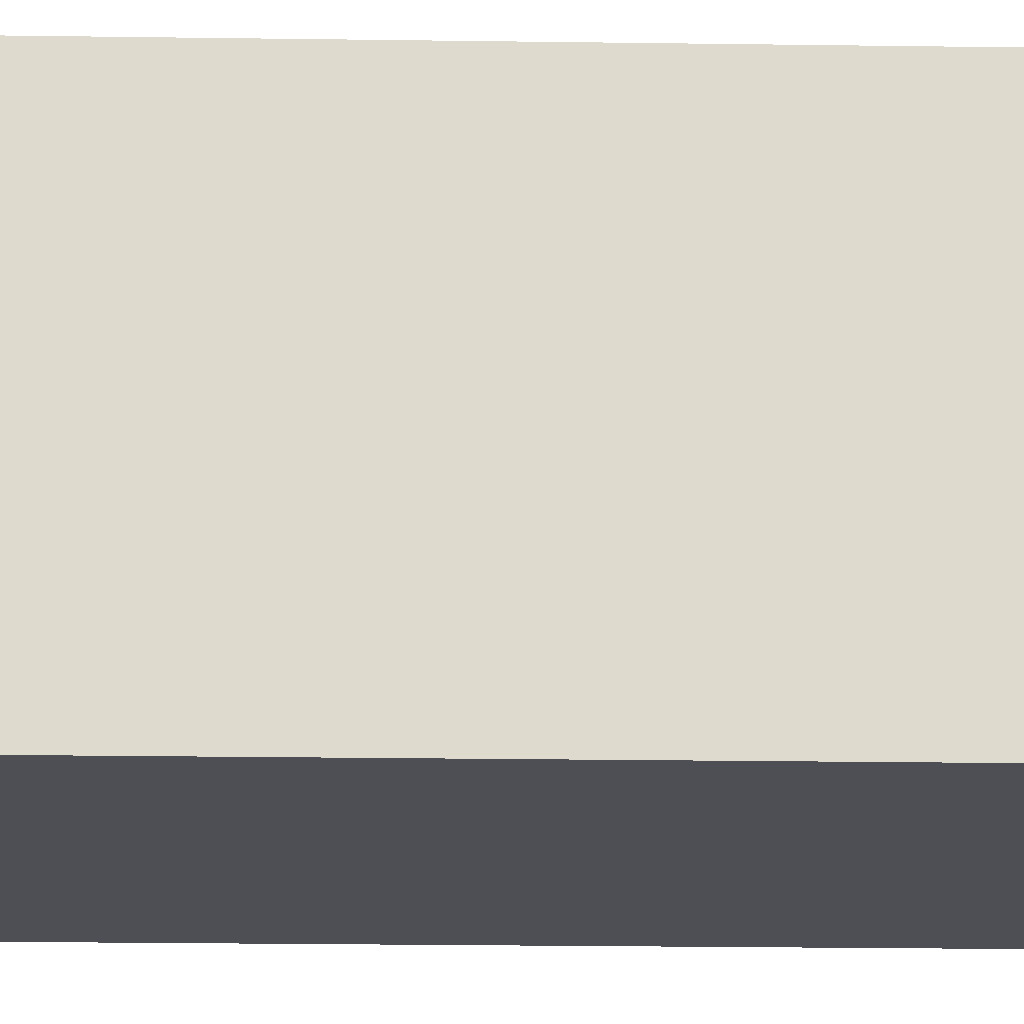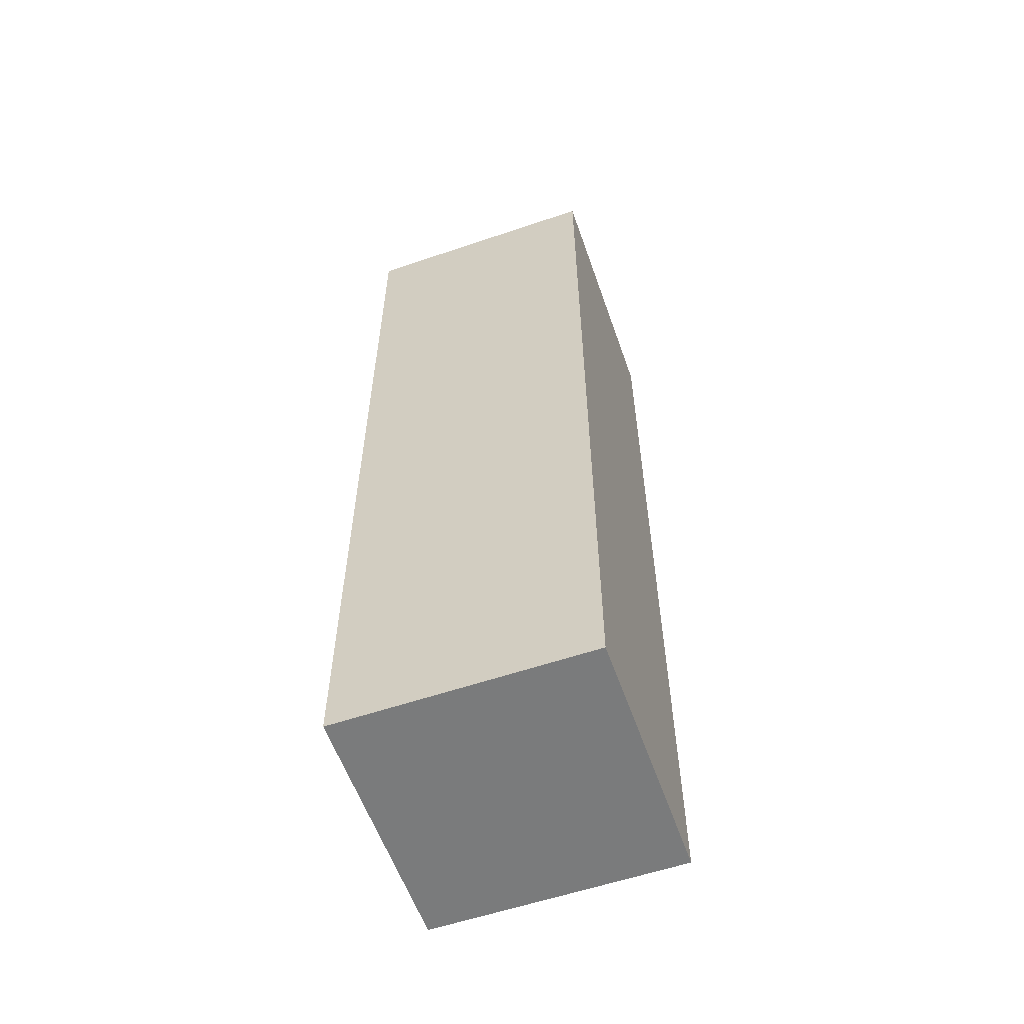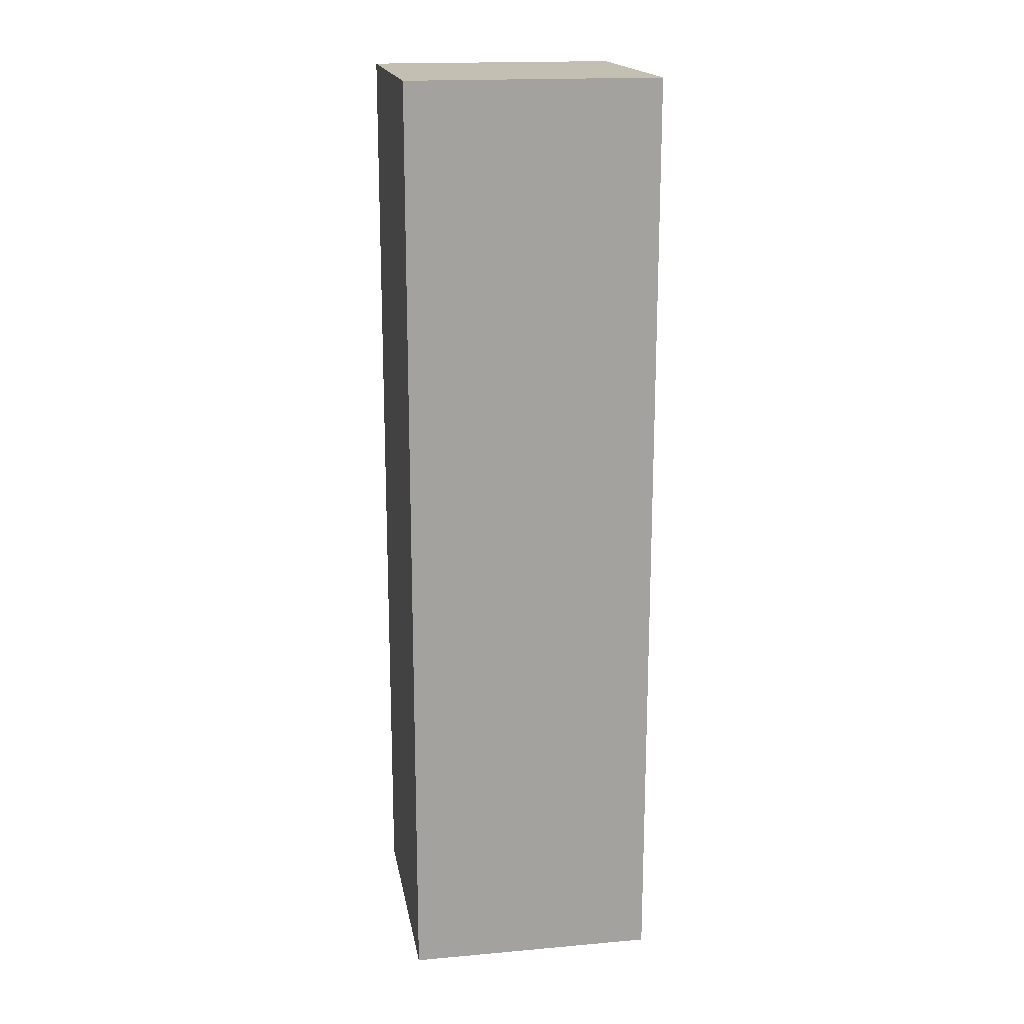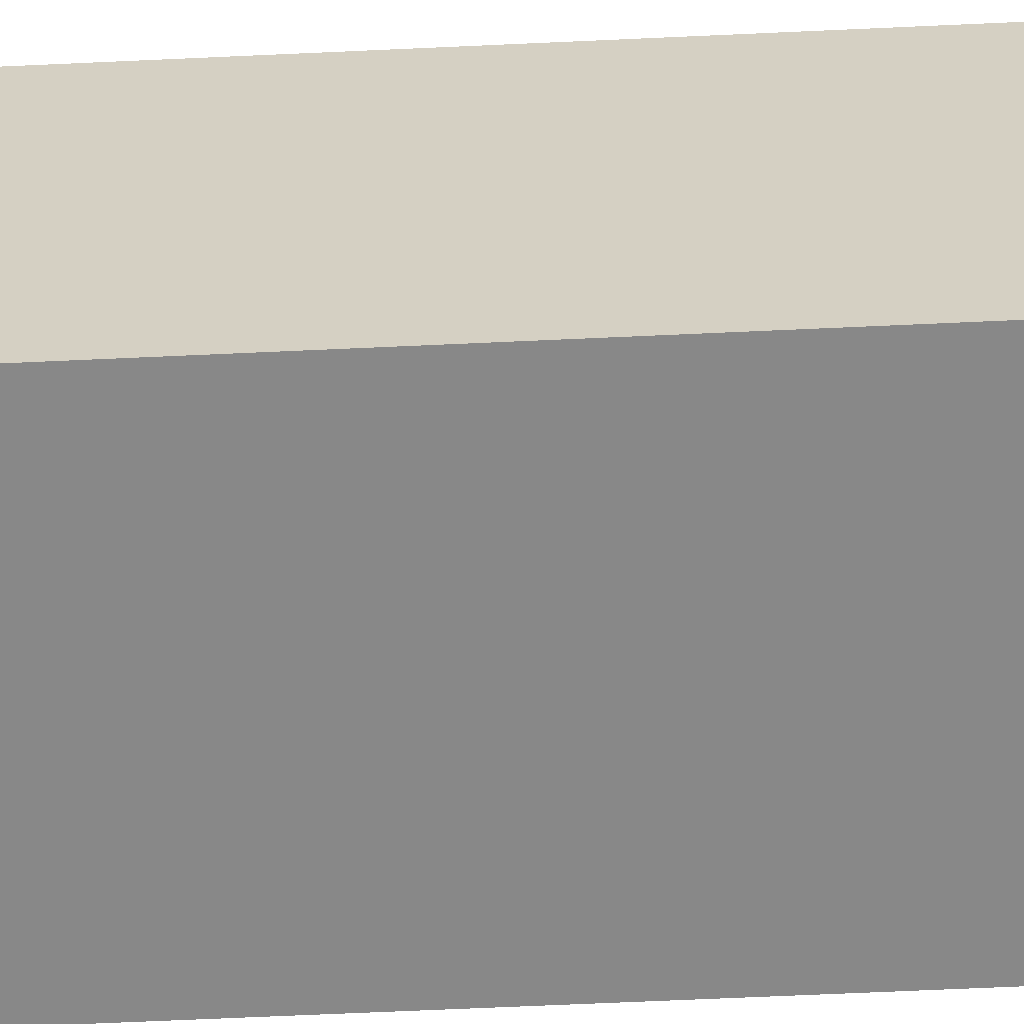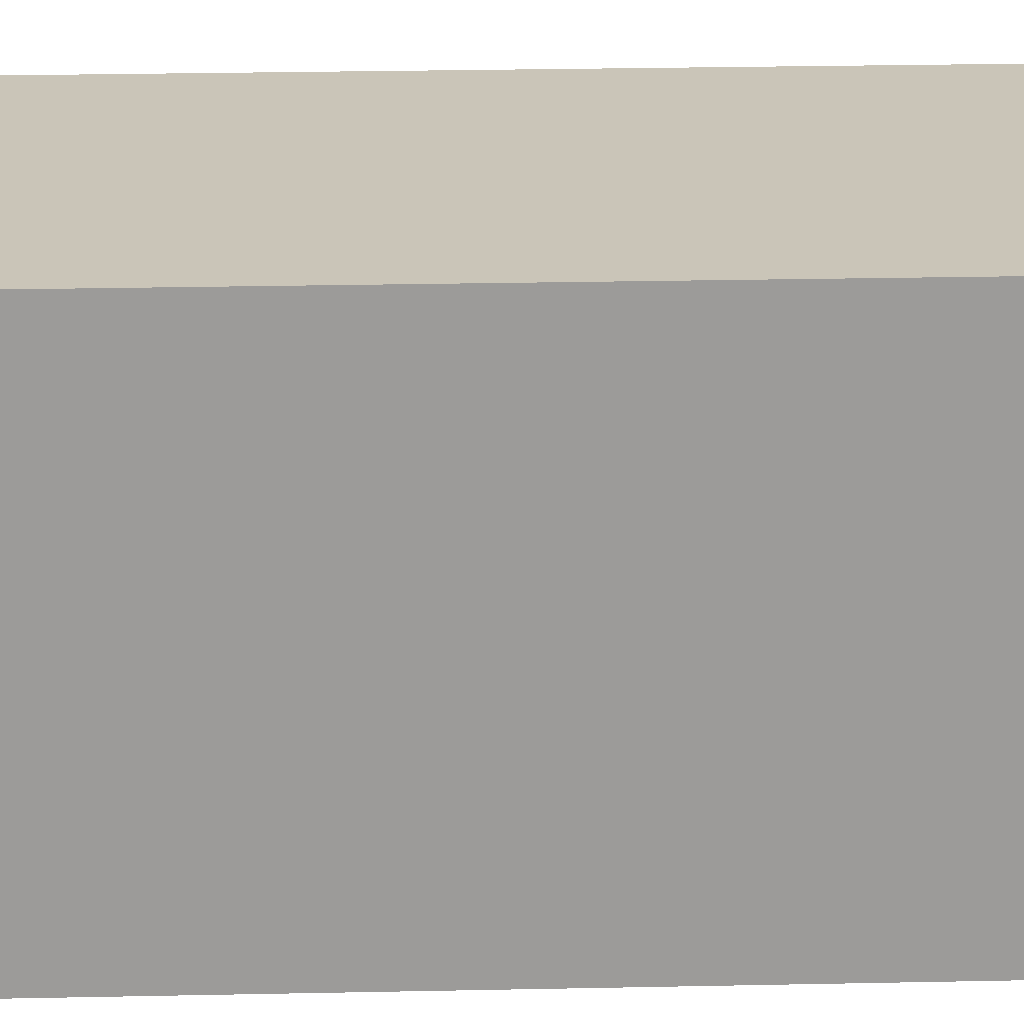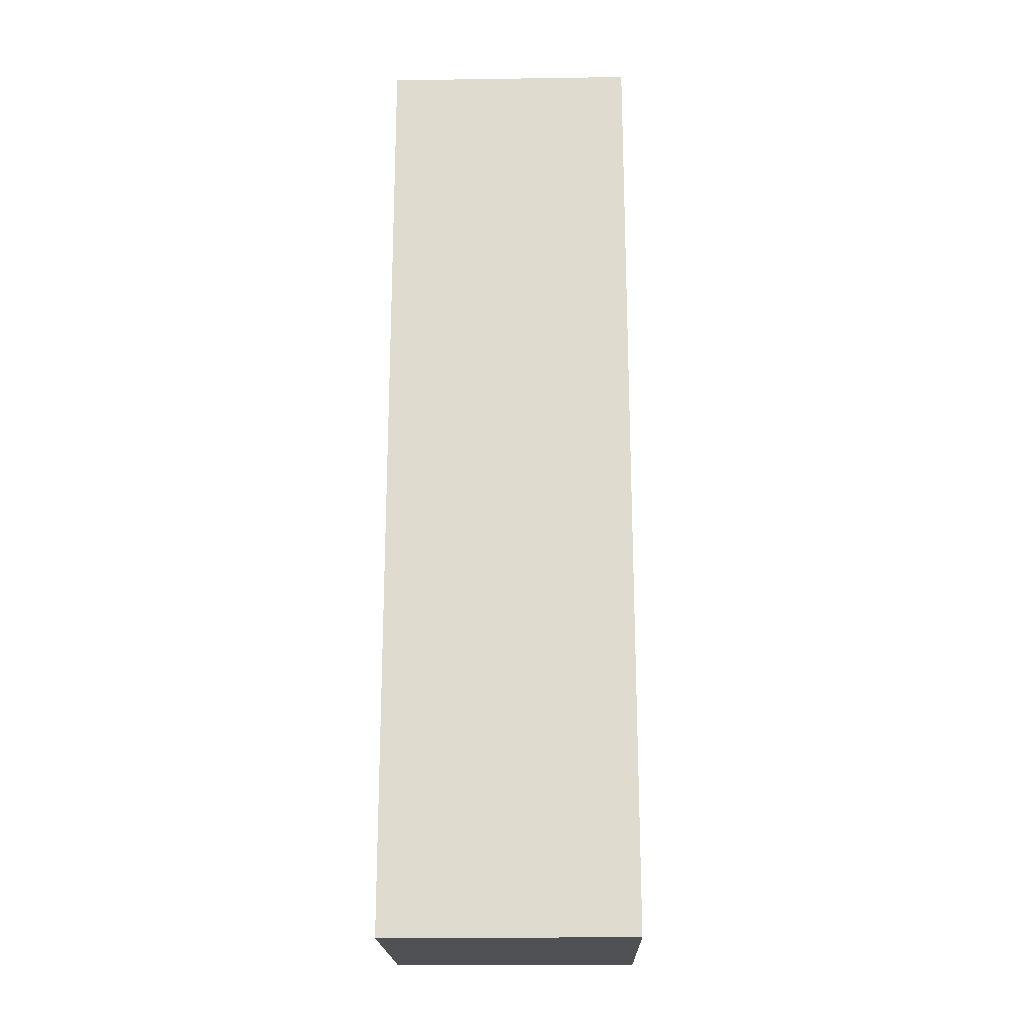
<metadata>
{"format":"obj","ext":"obj","renderer":"f3d","projection":"perspective","resolution":1024,"background":"white","views":[{"elev":-18.3,"azim":88.3,"up":"+Z"},{"elev":-58.3,"azim":-70.7,"up":"+Y"},{"elev":17.8,"azim":-9.8,"up":"+Y"},{"elev":-62.9,"azim":92.7,"up":"+Z"},{"elev":20.4,"azim":87.6,"up":"+Z"},{"elev":-20.0,"azim":-88.5,"up":"+Y"}]}
</metadata>
<code>
g Part 2
v 0.1 -0.375 -0.265
v 0.1 0.375 -0.265
v -0.1 0.375 -0.265
v -0.1 -0.375 -0.265
v 0.1 -0.375 -0.465
v -0.1 -0.375 -0.465
v 0.1 0.375 -0.465
v -0.1 0.375 -0.465
o mesh0
f 1 2 3
f 3 4 1
o mesh1
f 5 1 4
f 4 6 5
o mesh2
f 7 5 6
f 6 8 7
o mesh3
f 7 8 3
f 3 2 7
o mesh4
f 1 5 7
f 7 2 1
o mesh5
f 3 8 6
f 6 4 3

</code>
